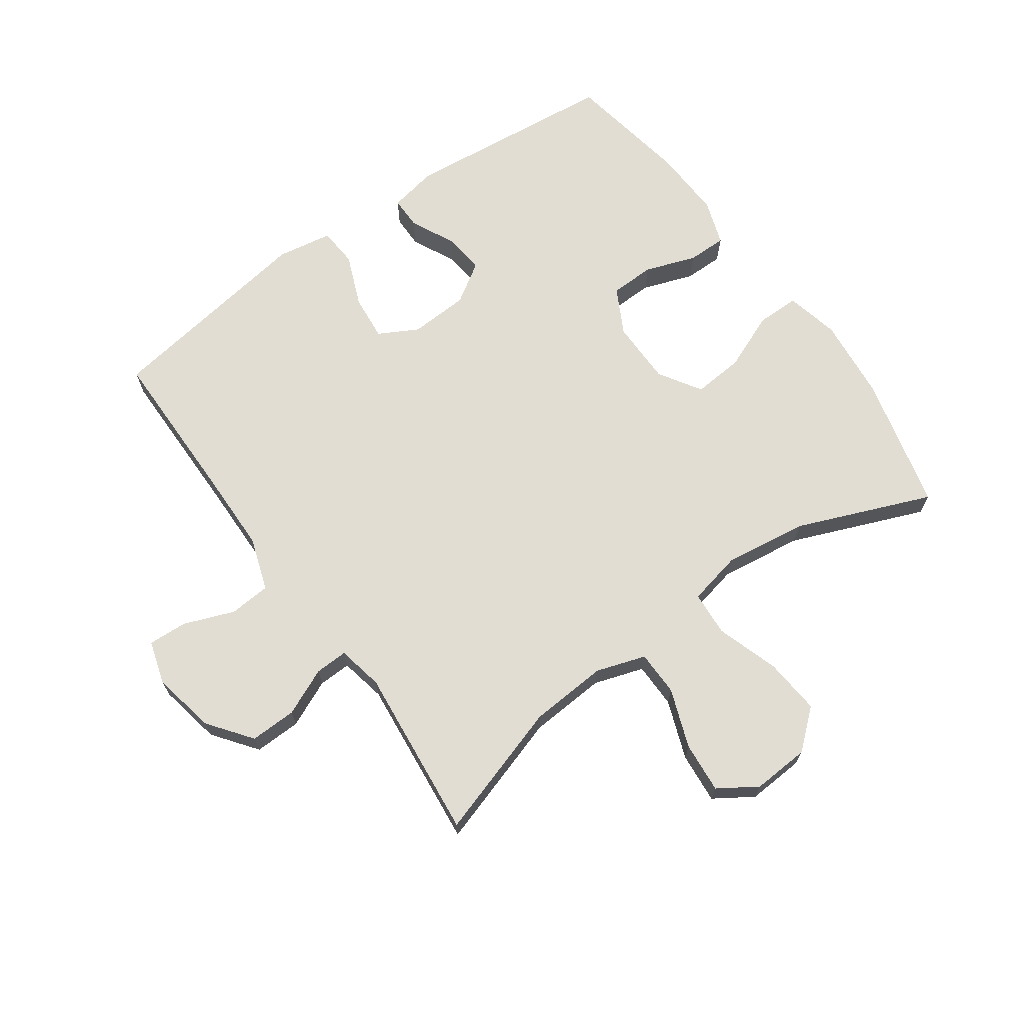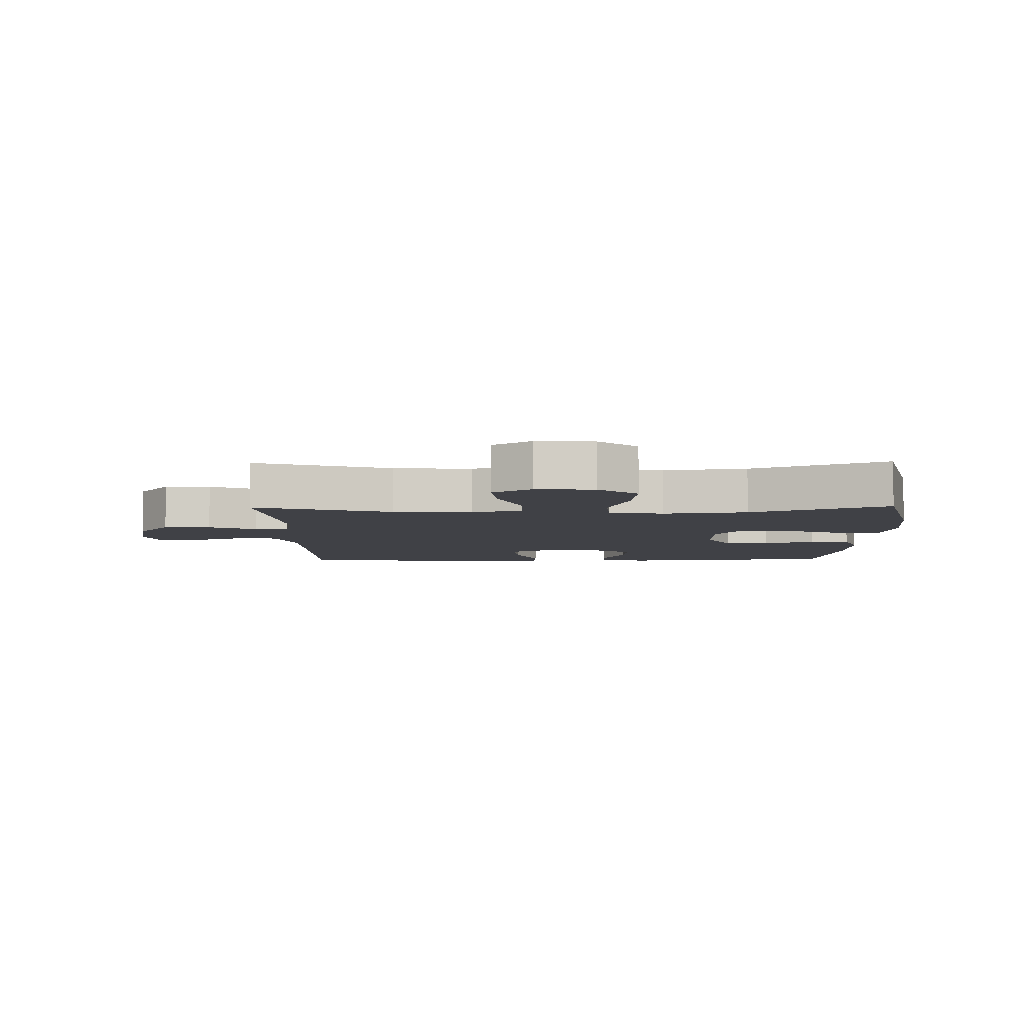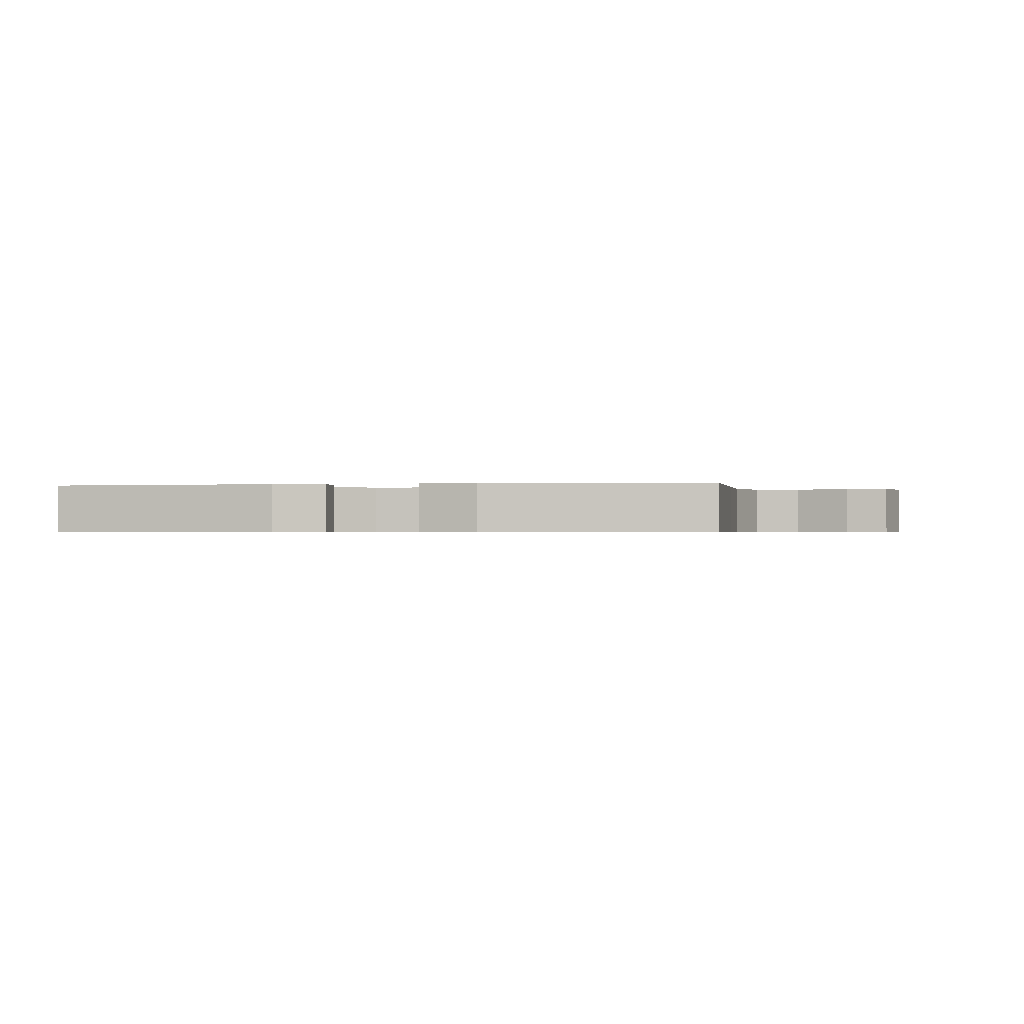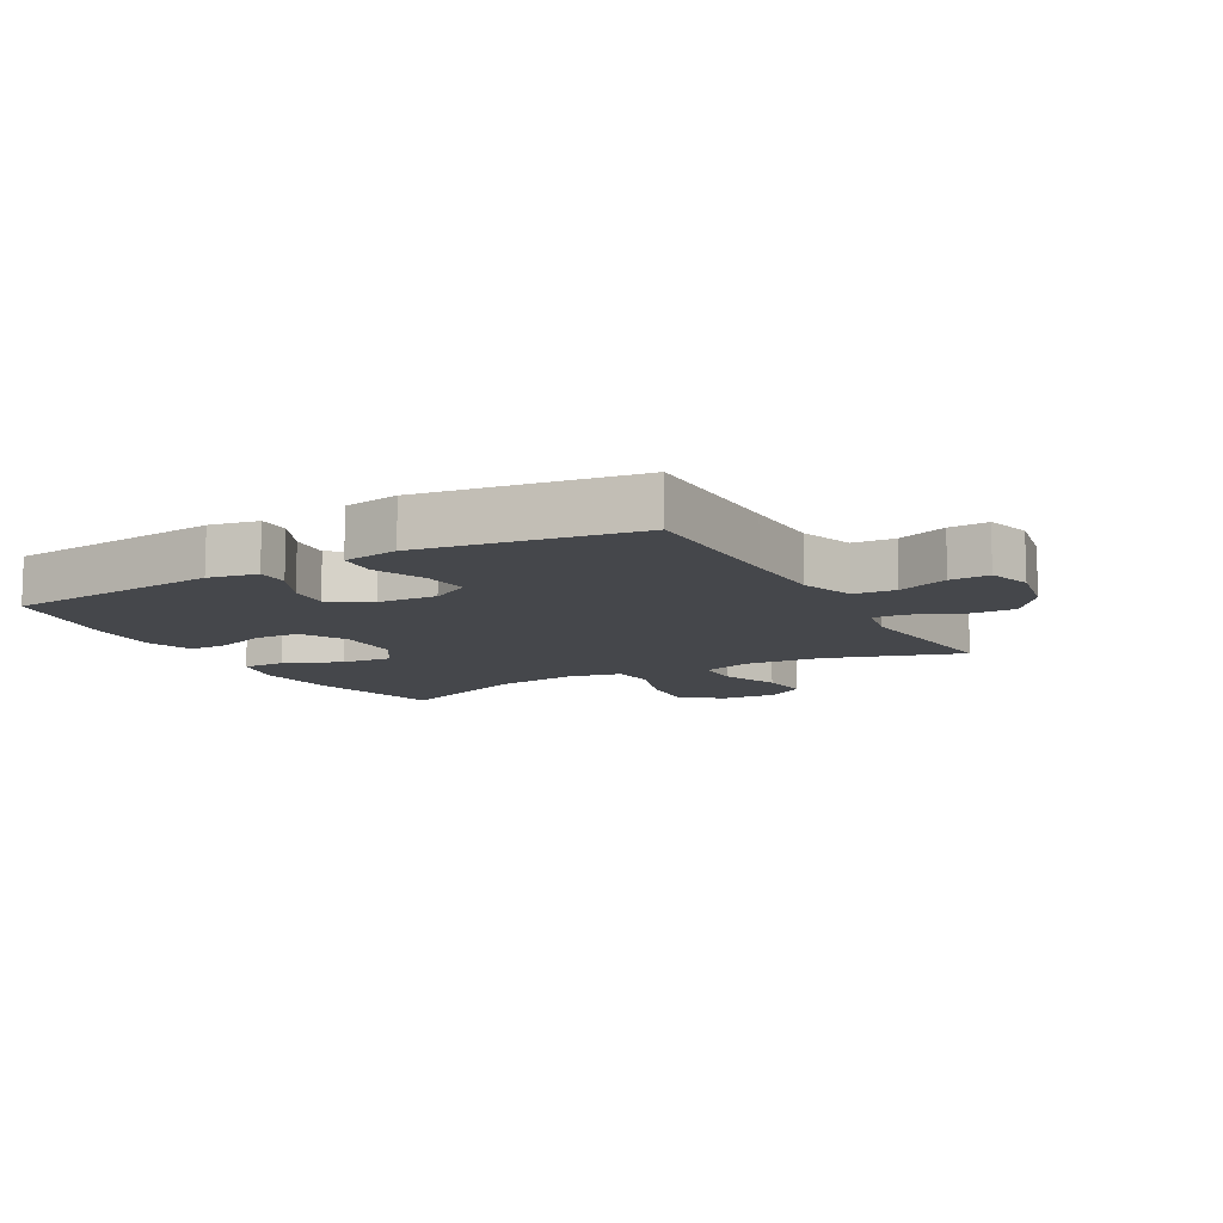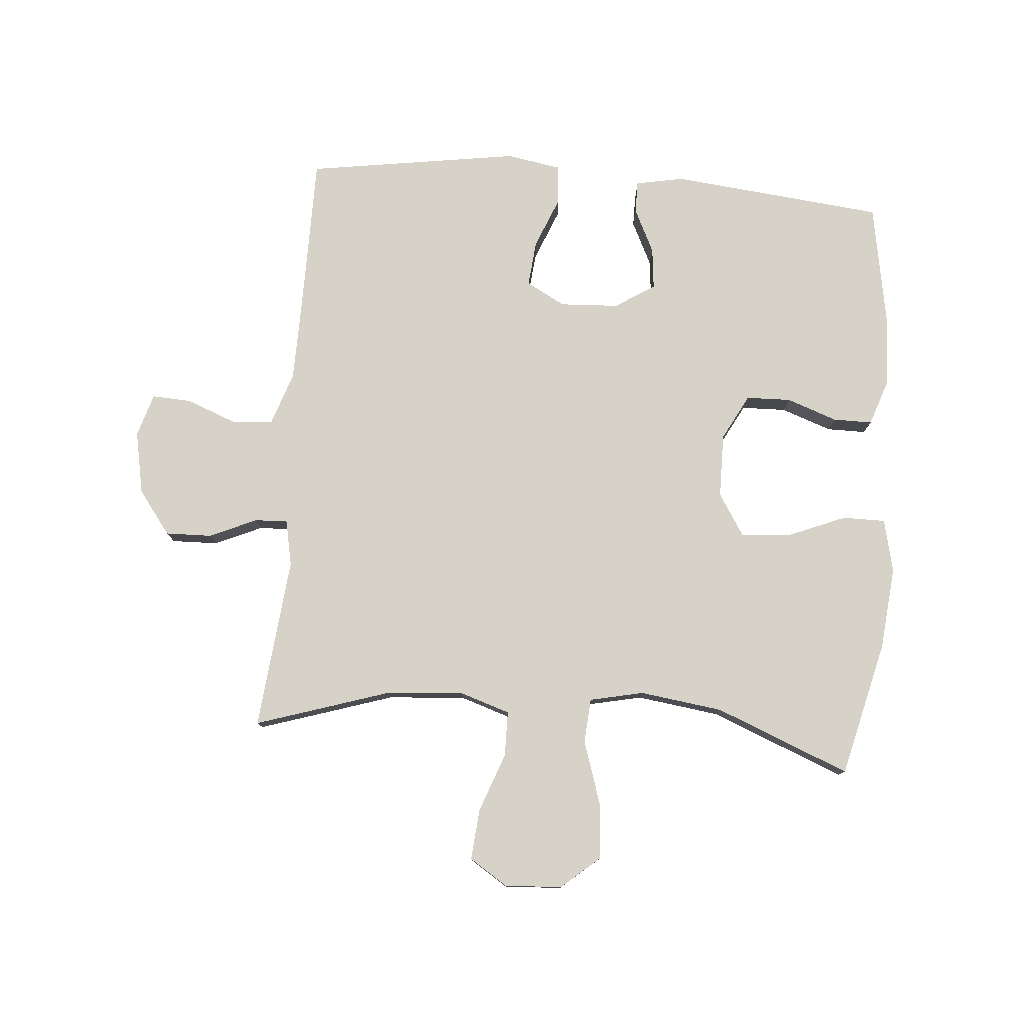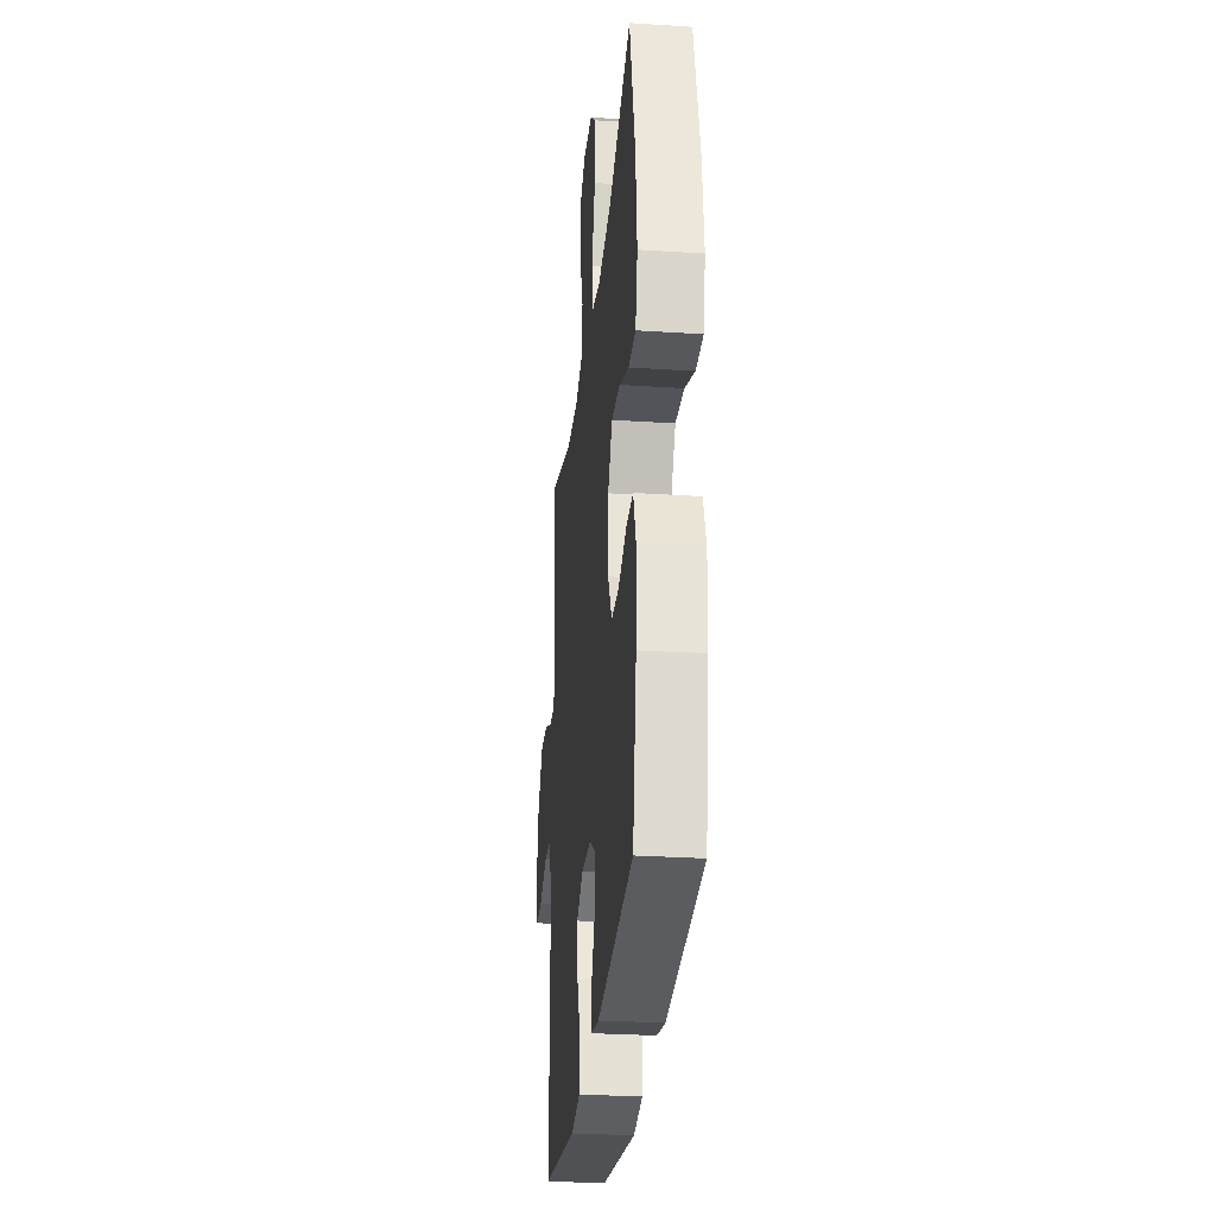
<metadata>
{"format":"obj","ext":"obj","renderer":"f3d","projection":"perspective","resolution":1024,"background":"white","views":[{"elev":68.3,"azim":-35.4,"up":"+Y"},{"elev":-6.0,"azim":1.1,"up":"+Y"},{"elev":-0.6,"azim":-170.5,"up":"+Y"},{"elev":-10.6,"azim":-150.9,"up":"+Y"},{"elev":78.4,"azim":4.7,"up":"+Y"},{"elev":-28.6,"azim":84.4,"up":"+Z"}]}
</metadata>
<code>
v -0.5 0.07 -0.5
v -0.501 0.07 -0.244
v -0.503 0.07 -0.113
v -0.532 0.07 -0.027
v -0.599 0.07 -0.022
v -0.68 0.07 -0.053
v -0.743 0.07 -0.056
v -0.764 0.07 0.014
v -0.744 0.07 0.116
v -0.691 0.07 0.186
v -0.616 0.07 0.184
v -0.54 0.07 0.15
v -0.487 0.07 0.148
v -0.472 0.07 0.222
v -0.5 0.07 0.5
v -0.282 0.07 0.43
v -0.157 0.07 0.421
v -0.077 0.07 0.447
v -0.076 0.07 0.52
v -0.111 0.07 0.615
v -0.118 0.07 0.697
v -0.056 0.07 0.737
v 0.036 0.07 0.731
v 0.098 0.07 0.678
v 0.09 0.07 0.587
v 0.057 0.07 0.486
v 0.062 0.07 0.414
v 0.149 0.07 0.395
v 0.283 0.07 0.413
v 0.5 0.07 0.5
v 0.553 0.07 0.282
v 0.566 0.07 0.148
v 0.546 0.07 0.062
v 0.477 0.07 0.062
v 0.385 0.07 0.1
v 0.303 0.07 0.107
v 0.26 0.07 0.039
v 0.259 0.07 -0.065
v 0.298 0.07 -0.139
v 0.37 0.07 -0.141
v 0.452 0.07 -0.112
v 0.515 0.07 -0.112
v 0.54 0.07 -0.185
v 0.535 0.07 -0.3
v 0.5 0.07 -0.5
v 0.155 0.07 -0.535
v 0.077 0.07 -0.52
v 0.077 0.07 -0.468
v 0.112 0.07 -0.396
v 0.119 0.07 -0.329
v 0.055 0.07 -0.288
v -0.04 0.07 -0.283
v -0.103 0.07 -0.317
v -0.096 0.07 -0.391
v -0.062 0.07 -0.475
v -0.067 0.07 -0.538
v -0.156 0.07 -0.553
v -0.5 0 -0.5
v -0.501 0 -0.244
v -0.503 0 -0.113
v -0.532 0 -0.027
v -0.599 0 -0.022
v -0.68 0 -0.053
v -0.743 0 -0.056
v -0.764 0 0.014
v -0.744 0 0.116
v -0.691 0 0.186
v -0.616 0 0.184
v -0.54 0 0.15
v -0.487 0 0.148
v -0.472 0 0.222
v -0.5 0 0.5
v -0.282 0 0.43
v -0.157 0 0.421
v -0.077 0 0.447
v -0.076 0 0.52
v -0.111 0 0.615
v -0.118 0 0.697
v -0.056 0 0.737
v 0.036 0 0.731
v 0.098 0 0.678
v 0.09 0 0.587
v 0.057 0 0.486
v 0.062 0 0.414
v 0.149 0 0.395
v 0.283 0 0.413
v 0.5 0 0.5
v 0.553 0 0.282
v 0.566 0 0.148
v 0.546 0 0.062
v 0.477 0 0.062
v 0.385 0 0.1
v 0.303 0 0.107
v 0.26 0 0.039
v 0.259 0 -0.065
v 0.298 0 -0.139
v 0.37 0 -0.141
v 0.452 0 -0.112
v 0.515 0 -0.112
v 0.54 0 -0.185
v 0.535 0 -0.3
v 0.5 0 -0.5
v 0.155 0 -0.535
v 0.077 0 -0.52
v 0.077 0 -0.468
v 0.112 0 -0.396
v 0.119 0 -0.329
v 0.055 0 -0.288
v -0.04 0 -0.283
v -0.103 0 -0.317
v -0.096 0 -0.391
v -0.062 0 -0.475
v -0.067 0 -0.538
v -0.156 0 -0.553
f 57 1 2
f 56 57 2
f 55 56 2
f 54 55 2
f 53 54 2 3
f 52 53 3 4
f 51 52 4
f 47 48 49
f 46 47 49
f 45 46 49
f 44 45 49
f 43 44 49
f 42 43 49
f 41 42 49
f 40 41 49
f 39 40 49 50
f 38 39 50 51
f 33 34 35
f 32 33 35
f 31 32 35
f 30 31 35
f 29 30 35
f 28 29 35 36
f 27 28 36 37
f 24 25 26
f 23 24 26
f 22 23 26
f 21 22 26
f 20 21 26
f 19 20 26
f 18 19 26 27
f 38 51 4
f 37 38 4
f 27 37 4
f 18 27 4
f 17 18 4
f 10 11 12
f 9 10 12
f 8 9 12
f 7 8 12
f 6 7 12
f 5 6 12
f 5 12 13
f 4 5 13
f 17 4 13
f 16 17 13
f 14 15 16
f 13 14 16
f 59 58 114
f 59 114 113
f 59 113 112
f 59 112 111
f 60 59 111 110
f 61 60 110 109
f 61 109 108
f 106 105 104
f 106 104 103
f 106 103 102
f 106 102 101
f 106 101 100
f 106 100 99
f 106 99 98
f 106 98 97
f 107 106 97 96
f 108 107 96 95
f 92 91 90
f 92 90 89
f 92 89 88
f 92 88 87
f 92 87 86
f 93 92 86 85
f 94 93 85 84
f 83 82 81
f 83 81 80
f 83 80 79
f 83 79 78
f 83 78 77
f 83 77 76
f 84 83 76 75
f 61 108 95
f 61 95 94
f 61 94 84
f 61 84 75
f 61 75 74
f 69 68 67
f 69 67 66
f 69 66 65
f 69 65 64
f 69 64 63
f 69 63 62
f 70 69 62
f 70 62 61
f 70 61 74
f 70 74 73
f 73 72 71
f 73 71 70
f 1 58 59 2
f 2 59 60 3
f 3 60 61 4
f 4 61 62 5
f 5 62 63 6
f 6 63 64 7
f 7 64 65 8
f 8 65 66 9
f 9 66 67 10
f 10 67 68 11
f 11 68 69 12
f 12 69 70 13
f 13 70 71 14
f 14 71 72 15
f 15 72 73 16
f 16 73 74 17
f 17 74 75 18
f 18 75 76 19
f 19 76 77 20
f 20 77 78 21
f 21 78 79 22
f 22 79 80 23
f 23 80 81 24
f 24 81 82 25
f 25 82 83 26
f 26 83 84 27
f 27 84 85 28
f 28 85 86 29
f 29 86 87 30
f 30 87 88 31
f 31 88 89 32
f 32 89 90 33
f 33 90 91 34
f 34 91 92 35
f 35 92 93 36
f 36 93 94 37
f 37 94 95 38
f 38 95 96 39
f 39 96 97 40
f 40 97 98 41
f 41 98 99 42
f 42 99 100 43
f 43 100 101 44
f 44 101 102 45
f 45 102 103 46
f 46 103 104 47
f 47 104 105 48
f 48 105 106 49
f 49 106 107 50
f 50 107 108 51
f 51 108 109 52
f 52 109 110 53
f 53 110 111 54
f 54 111 112 55
f 55 112 113 56
f 56 113 114 57
f 57 114 58 1

</code>
